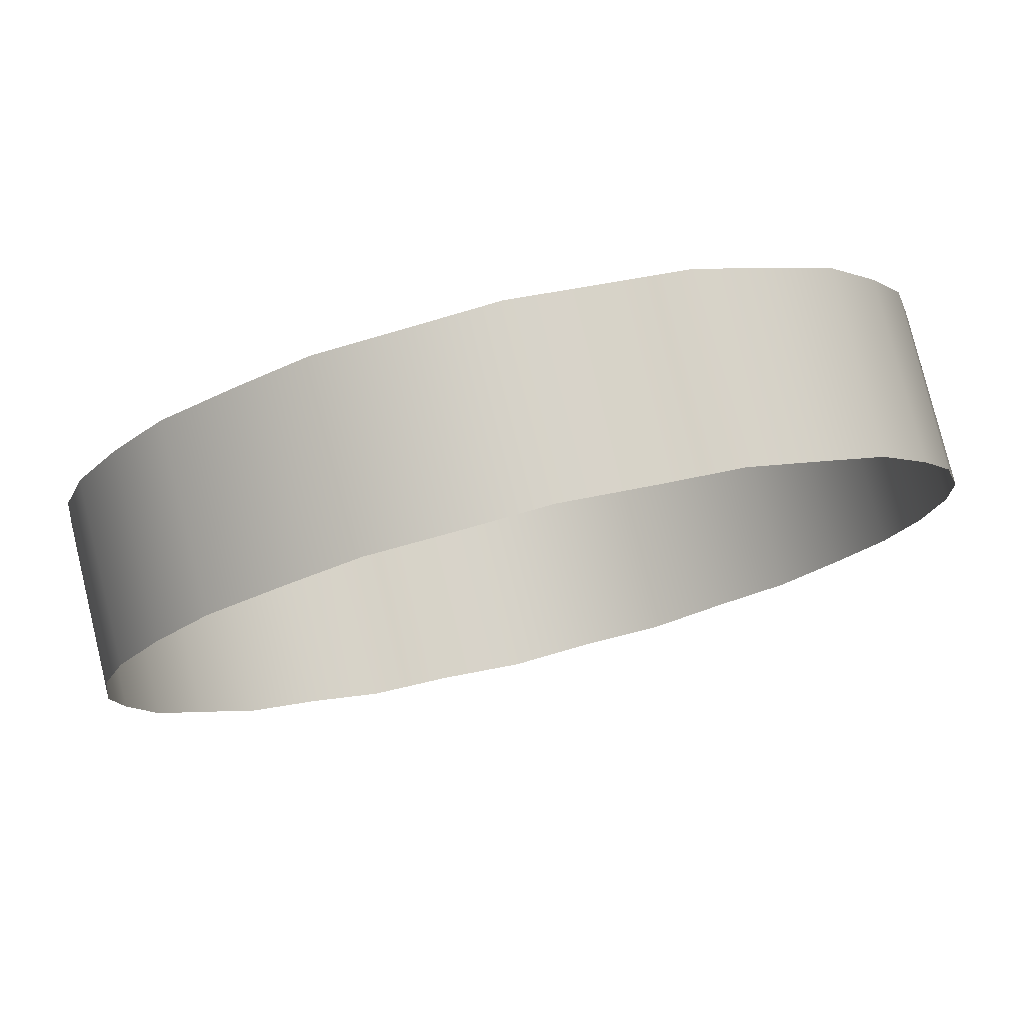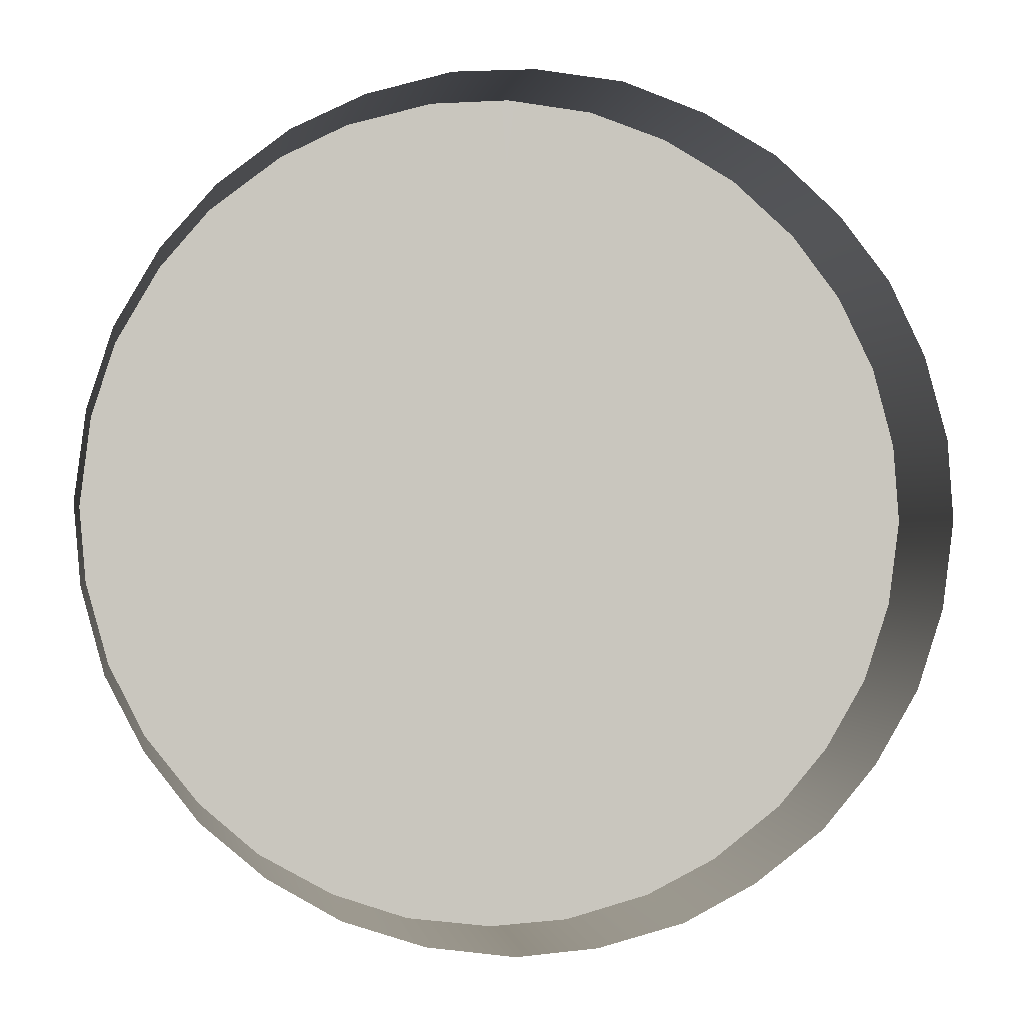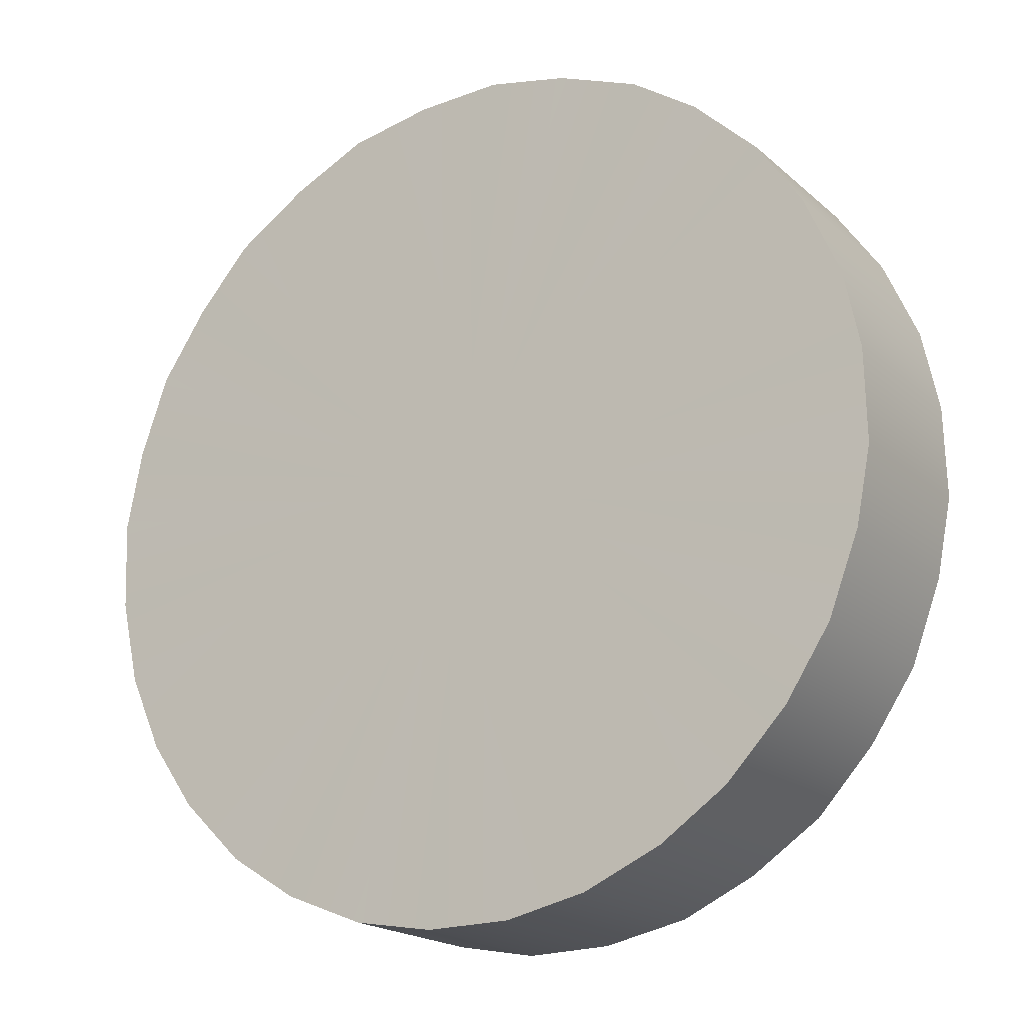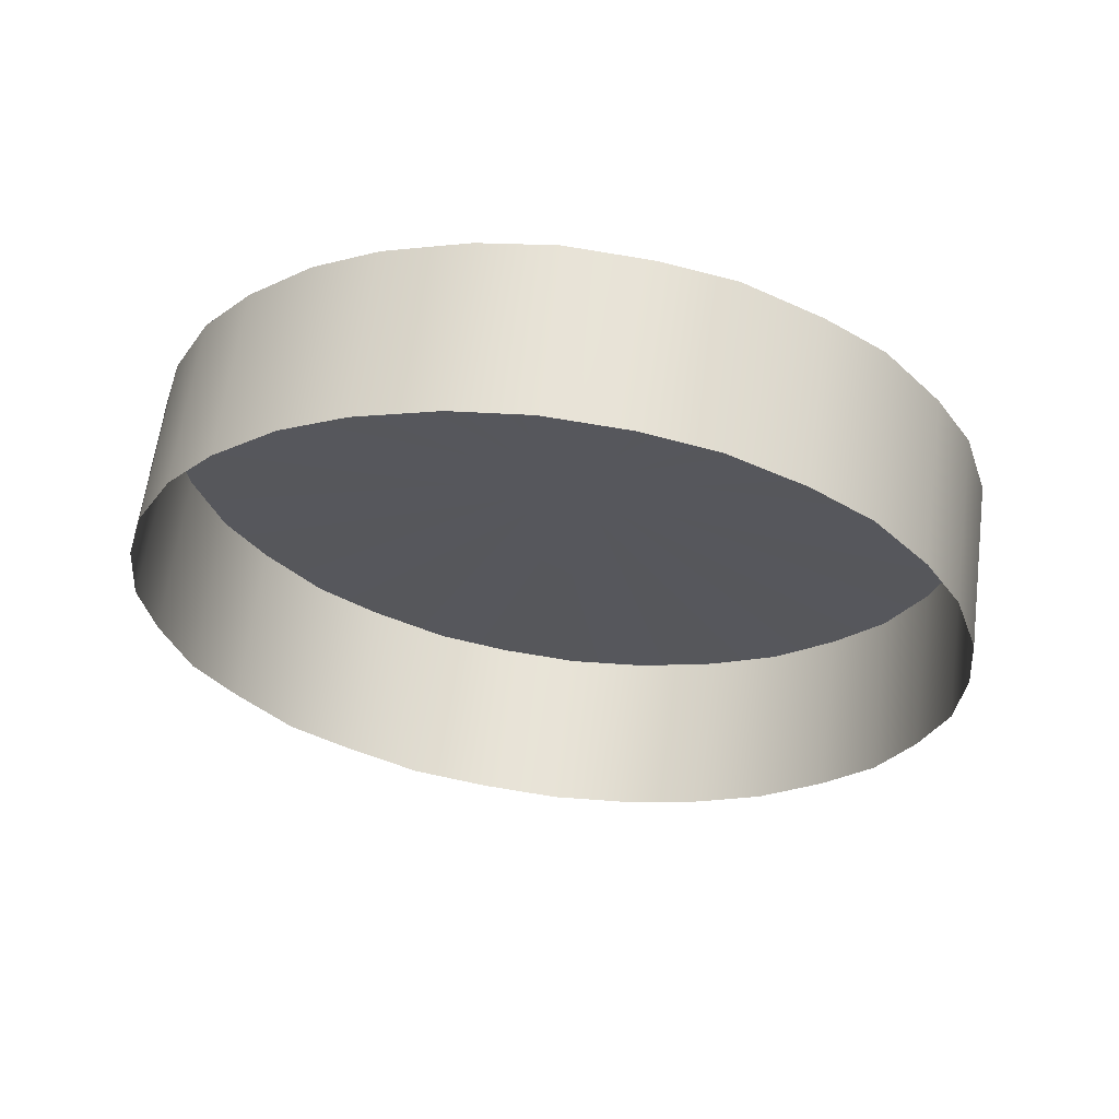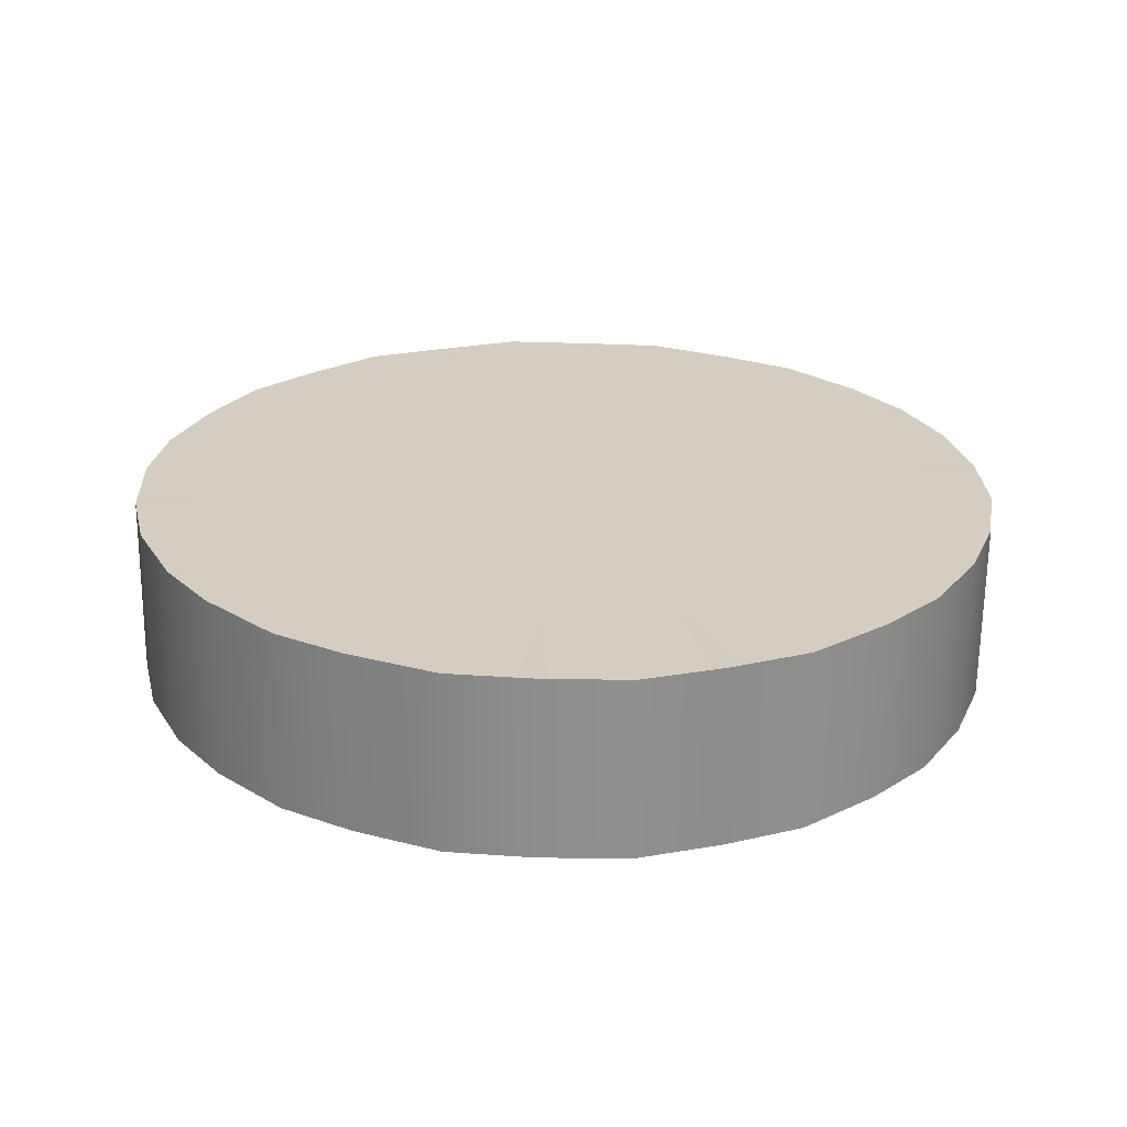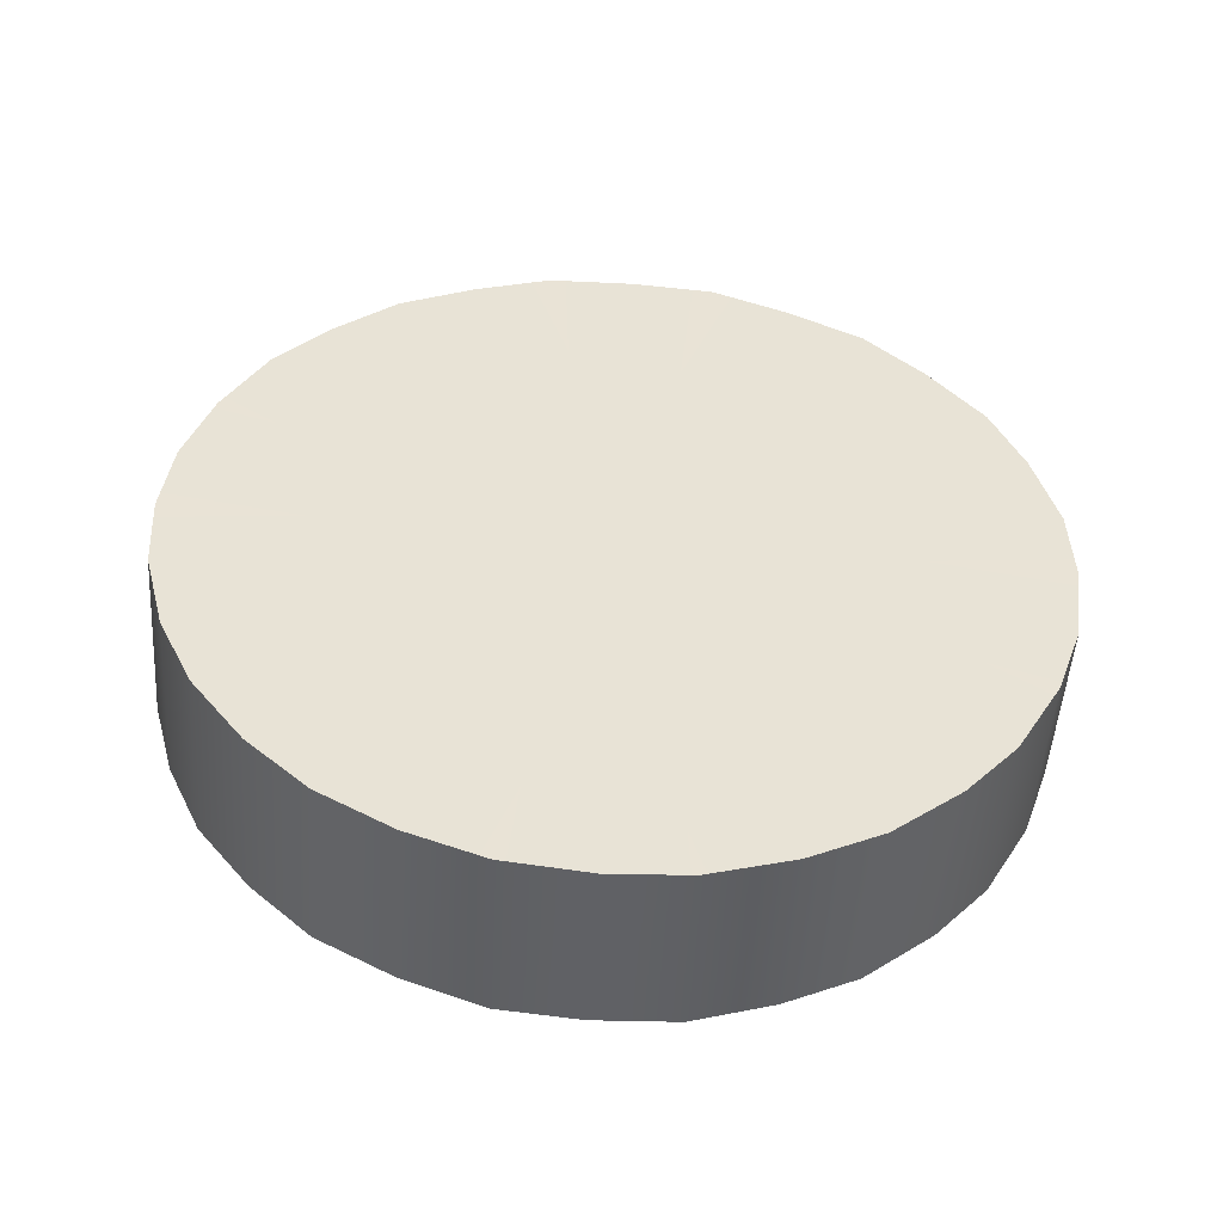
<metadata>
{"format":"obj","ext":"obj","renderer":"f3d","projection":"perspective","resolution":1024,"background":"white","views":[{"elev":70.5,"azim":-15.0,"up":"+Z"},{"elev":-8.2,"azim":-9.6,"up":"+Z"},{"elev":-9.8,"azim":-148.4,"up":"+Z"},{"elev":-30.0,"azim":-66.3,"up":"+Y"},{"elev":17.3,"azim":3.6,"up":"+Y"},{"elev":47.3,"azim":-143.4,"up":"+Y"}]}
</metadata>
<code>
g default
v 0.02917 0.007796 0.002702
v 0.03142 0.00821 -0.000696
v 0.0285 0.007894 0.002169
v 0.03299 0.008665 -0.004431
v 0.03218 0.008731 -0.00467
v 0.03366 0.008623 -0.00408
v 0.03432 0.008529 -0.003554
v 0.02763 0.008078 0.00086
v 0.02742 0.008175 0.000142
v 0.02738 0.006489 -8.5e-05
v 0.02733 0.008287 -0.000718
v 0.0274 0.008388 -0.001439
v 0.02737 0.006702 -0.001666
v 0.02764 0.008475 -0.00222
v 0.028 0.008574 -0.002905
v 0.02797 0.006888 -0.003132
v 0.02854 0.00863 -0.003548
v 0.02912 0.008705 -0.004034
v 0.02909 0.007019 -0.004261
v 0.02985 0.008719 -0.004421
v 0.03059 0.00876 -0.004654
v 0.03056 0.007074 -0.004881
v 0.03142 0.008732 -0.004736
v 0.03218 0.008731 -0.00467
v 0.03215 0.007045 -0.004897
v 0.03299 0.008665 -0.004431
v 0.03366 0.008623 -0.00408
v 0.03363 0.006937 -0.004307
v 0.03432 0.008529 -0.003554
v 0.0348 0.008452 -0.002974
v 0.03477 0.006766 -0.003201
v 0.03518 0.00835 -0.00229
v 0.03542 0.008244 -0.00152
v 0.03539 0.006558 -0.001747
v 0.03551 0.00814 -0.000699
v 0.03543 0.00803 6e-05
v 0.0354 0.006345 -0.000167
v 0.03521 0.007948 0.000829
v 0.03483 0.007844 0.001527
v 0.0348 0.006159 0.0013
v 0.03516 0.00666 -0.002505
v 0.03372 0.007714 0.002656
v 0.03301 0.007702 0.003045
v 0.03299 0.006015 0.002798
v 0.03426 0.006844 -0.003812
v 0.03548 0.006449 -0.000914
v 0.03225 0.007659 0.003276
v 0.03142 0.007688 0.003368
v 0.03139 0.006 0.00313
v 0.03295 0.006977 -0.00467
v 0.03435 0.007795 0.002135
v 0.03431 0.006108 0.001897
v 0.03139 0.007044 -0.004974
v 0.03065 0.007687 0.003292
v 0.02983 0.007757 0.003054
v 0.02983 0.006067 0.00283
v 0.02978 0.00703 -0.004643
v 0.02917 0.007796 0.002702
v 0.0285 0.007894 0.002169
v 0.02849 0.006203 0.001956
v 0.028 0.008574 -0.002905
v 0.02847 0.006939 -0.003758
v 0.03517 0.006258 0.000614
v 0.0276 0.006787 -0.002457
v 0.02804 0.007967 0.001596
v 0.02761 0.006386 0.000655
v 0.02729 0.006596 -0.000927
v 0.028 0.006281 0.001368
v 0.02914 0.00611 0.002475
v 0.03062 0.006002 0.003064
v 0.03221 0.005973 0.003048
v 0.03368 0.006028 0.002428
v 0.02983 0.007757 0.003054
v 0.03065 0.007687 0.003292
v 0.03142 0.007688 0.003368
v 0.03225 0.007659 0.003276
v 0.03301 0.007702 0.003045
v 0.03372 0.007714 0.002656
v 0.03435 0.007795 0.002135
v 0.03483 0.007844 0.001527
v 0.03521 0.007948 0.000829
v 0.03543 0.00803 6e-05
v 0.03551 0.00814 -0.000699
v 0.03542 0.008244 -0.00152
v 0.03518 0.00835 -0.00229
v 0.0348 0.008452 -0.002974
v 0.03142 0.008732 -0.004736
v 0.03059 0.00876 -0.004654
v 0.02985 0.008719 -0.004421
v 0.02912 0.008705 -0.004034
v 0.02854 0.00863 -0.003548
v 0.028 0.008574 -0.002905
v 0.02764 0.008475 -0.00222
v 0.0274 0.008388 -0.001439
v 0.02733 0.008287 -0.000718
v 0.02742 0.008175 0.000142
v 0.02763 0.008078 0.00086
v 0.02804 0.007967 0.001596
v 0.02797 0.006888 -0.003132
g RMenu
f 1 2 3
f 4 5 2
f 6 4 2
f 6 2 7
f 8 9 10
f 11 12 13
f 14 15 16
f 17 18 19
f 20 21 22
f 23 24 25
f 26 27 28
f 29 30 31
f 32 33 34
f 35 36 37
f 38 39 40
f 30 32 41
f 42 43 44
f 27 29 45
f 33 35 46
f 47 48 49
f 24 26 50
f 39 51 52
f 21 23 53
f 54 55 56
f 18 20 57
f 58 59 60
f 61 17 62
f 36 38 63
f 12 14 64
f 65 8 66
f 9 11 67
f 59 65 68
f 55 58 69
f 48 54 70
f 43 47 71
f 51 42 72
f 73 2 1
f 74 2 73
f 75 2 74
f 76 2 75
f 77 2 76
f 78 2 77
f 79 2 78
f 80 2 79
f 81 2 80
f 82 2 81
f 83 2 82
f 84 2 83
f 85 2 84
f 86 2 85
f 7 2 86
f 87 2 5
f 88 2 87
f 89 2 88
f 90 2 89
f 91 2 90
f 92 2 91
f 93 2 92
f 94 2 93
f 95 2 94
f 96 2 95
f 97 2 96
f 98 2 97
f 3 2 98
f 66 8 10
f 67 11 13
f 64 14 16
f 62 17 19
f 57 20 22
f 53 23 25
f 50 26 28
f 45 29 31
f 41 32 34
f 46 35 37
f 63 38 40
f 31 30 41
f 72 42 44
f 28 27 45
f 34 33 46
f 71 47 49
f 25 24 50
f 40 39 52
f 22 21 53
f 70 54 56
f 19 18 57
f 69 58 60
f 99 61 62
f 37 36 63
f 13 12 64
f 68 65 66
f 10 9 67
f 60 59 68
f 56 55 69
f 49 48 70
f 44 43 71
f 52 51 72

</code>
